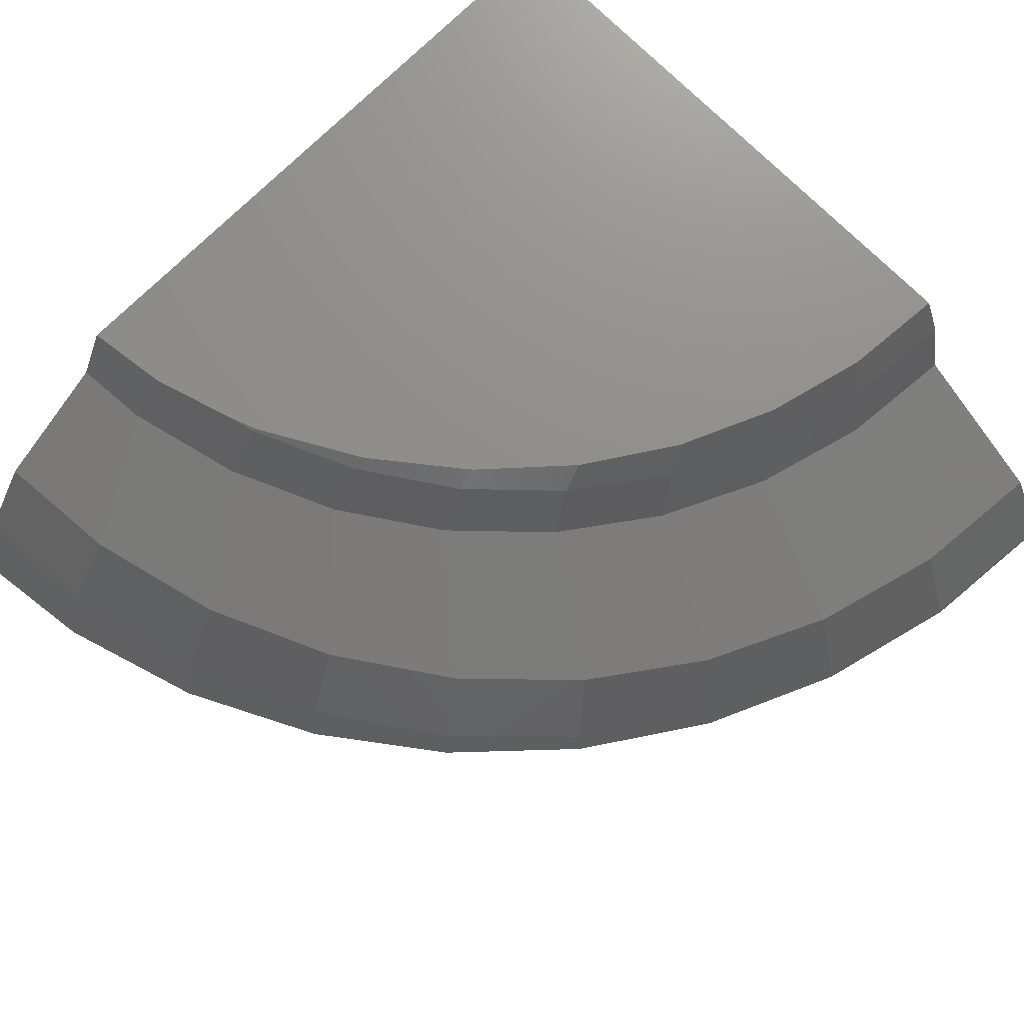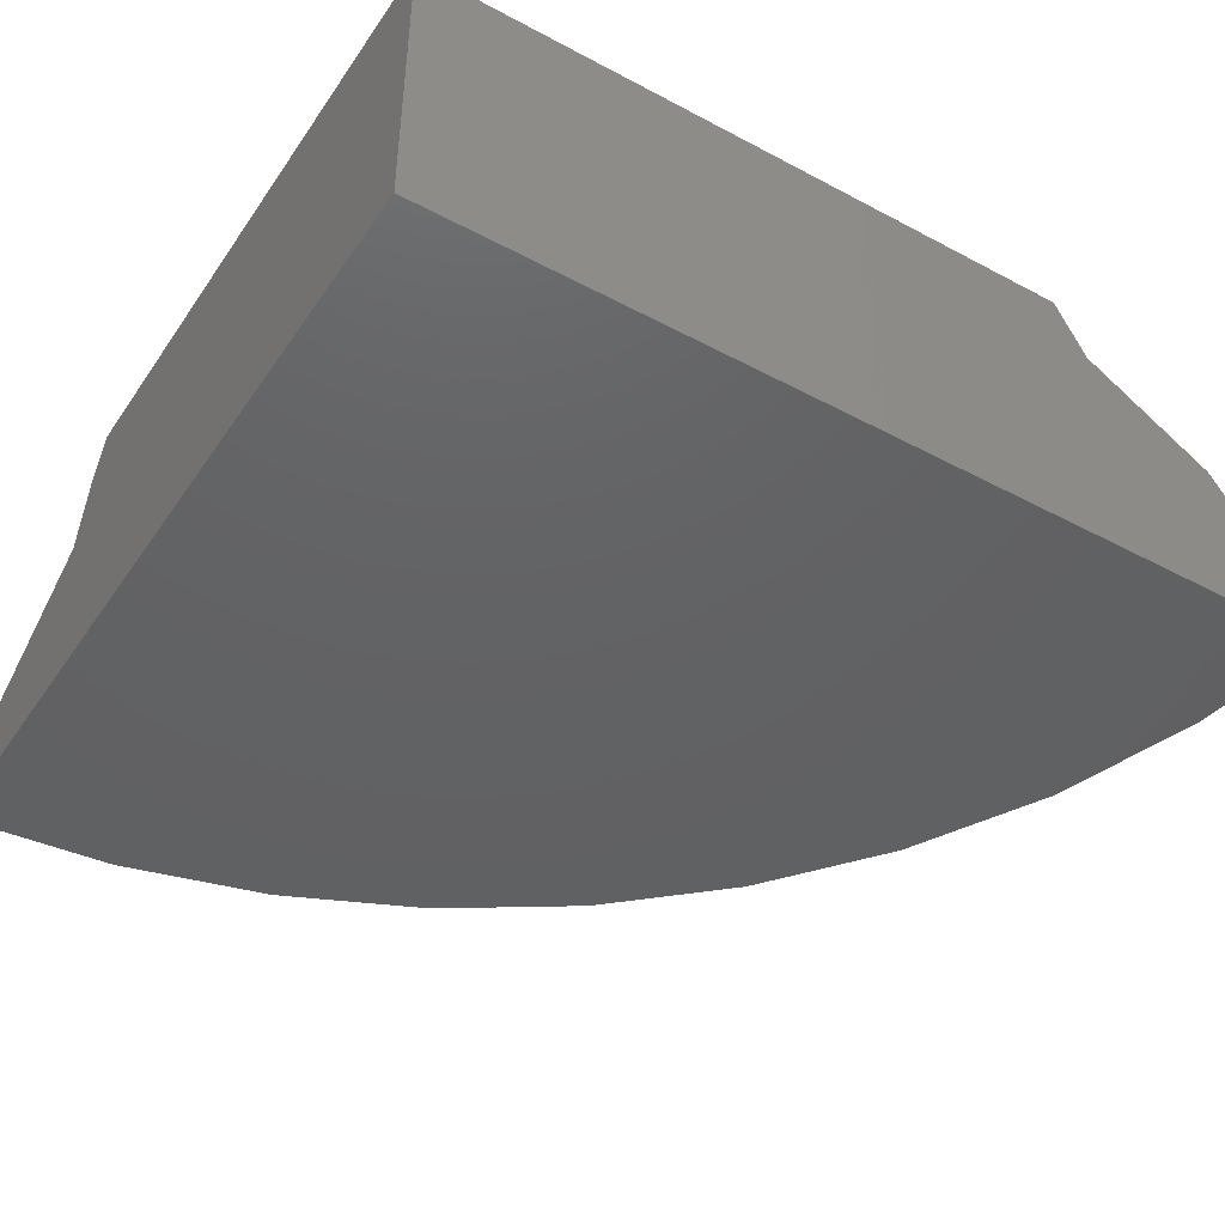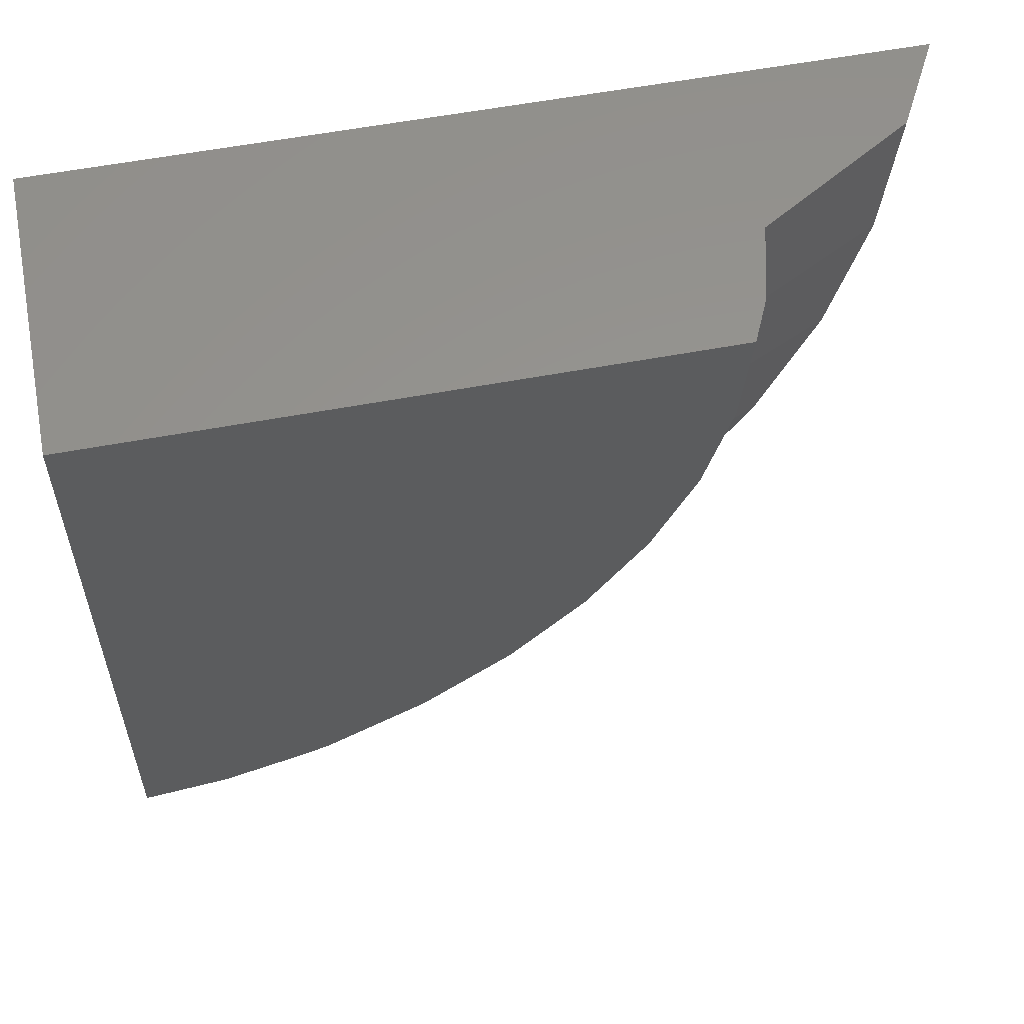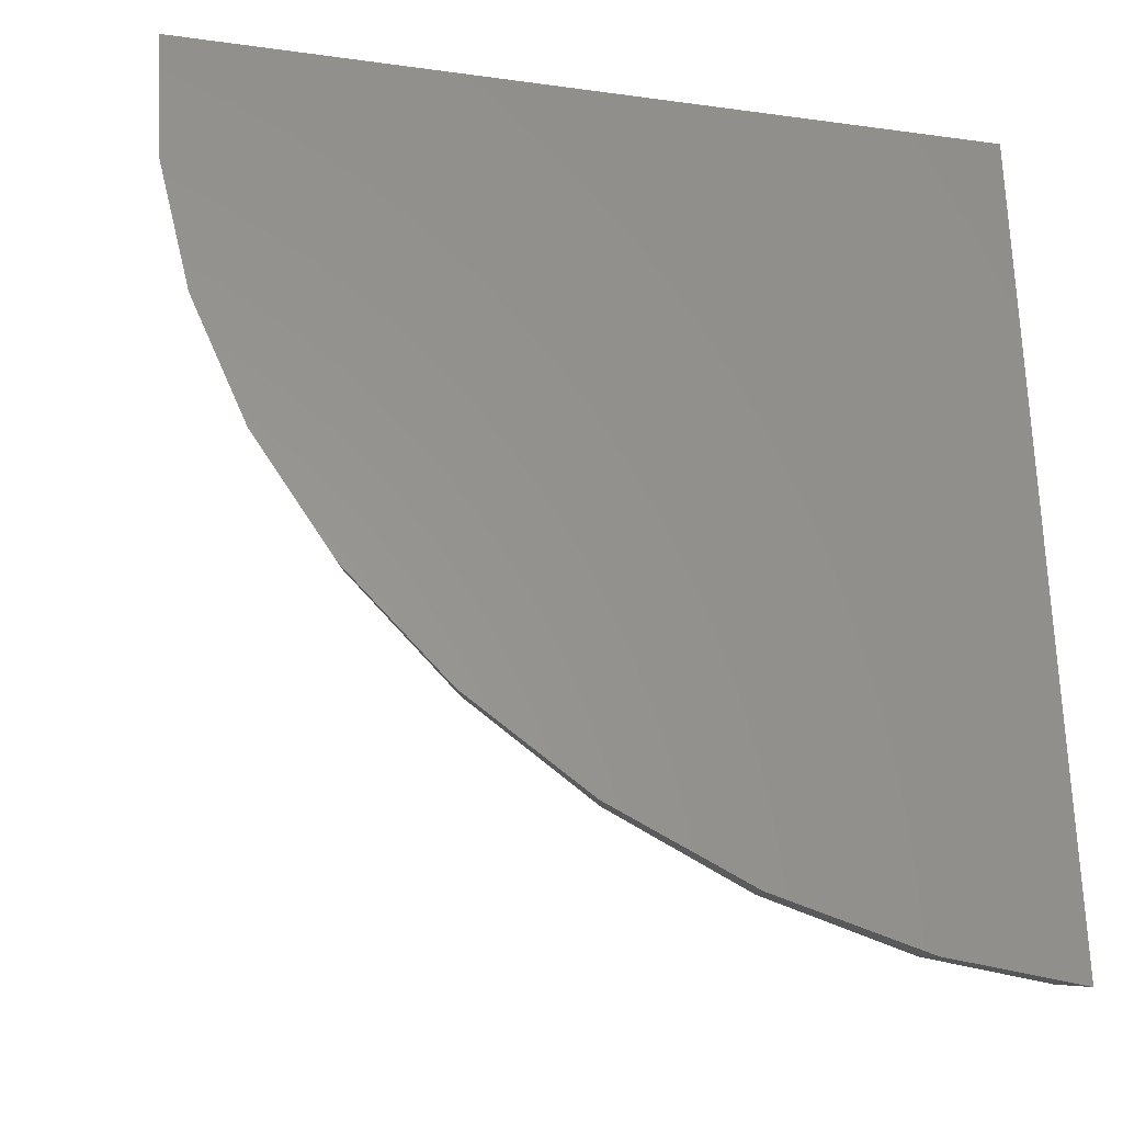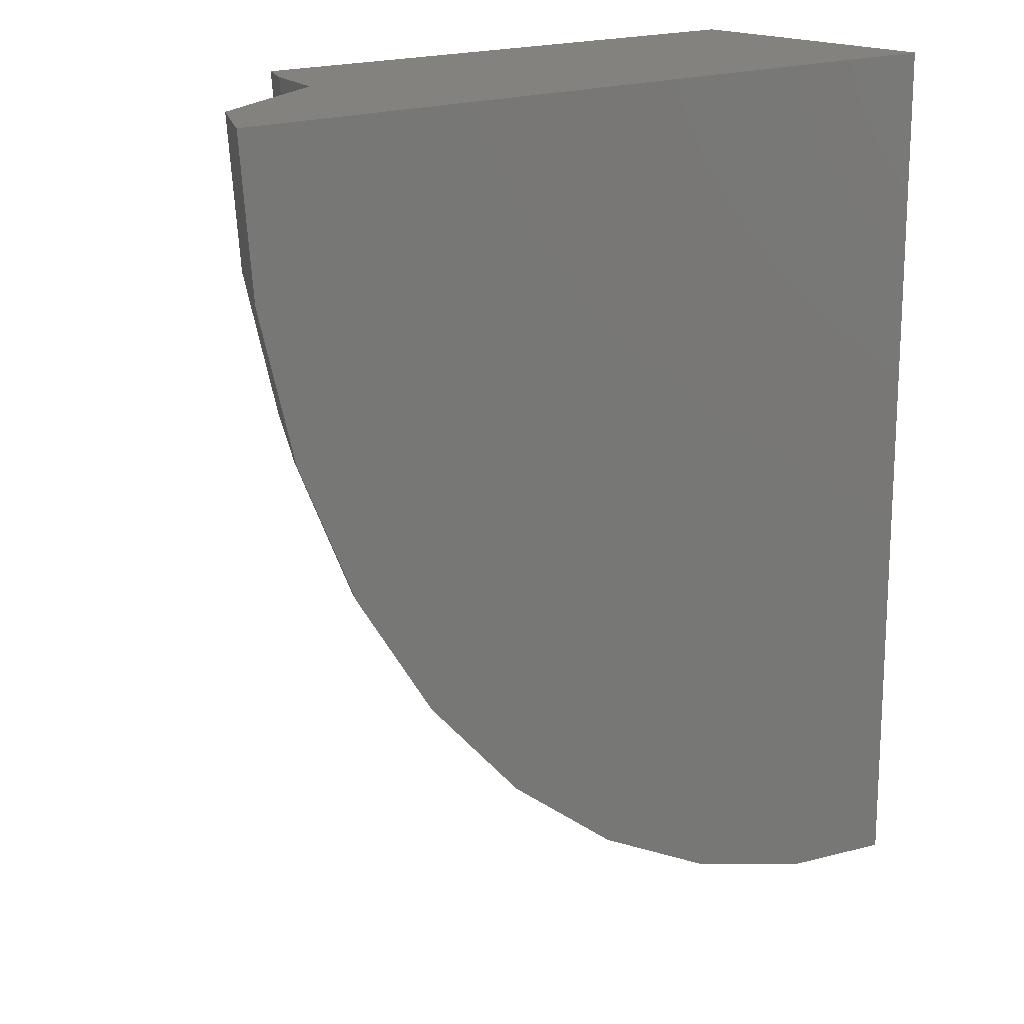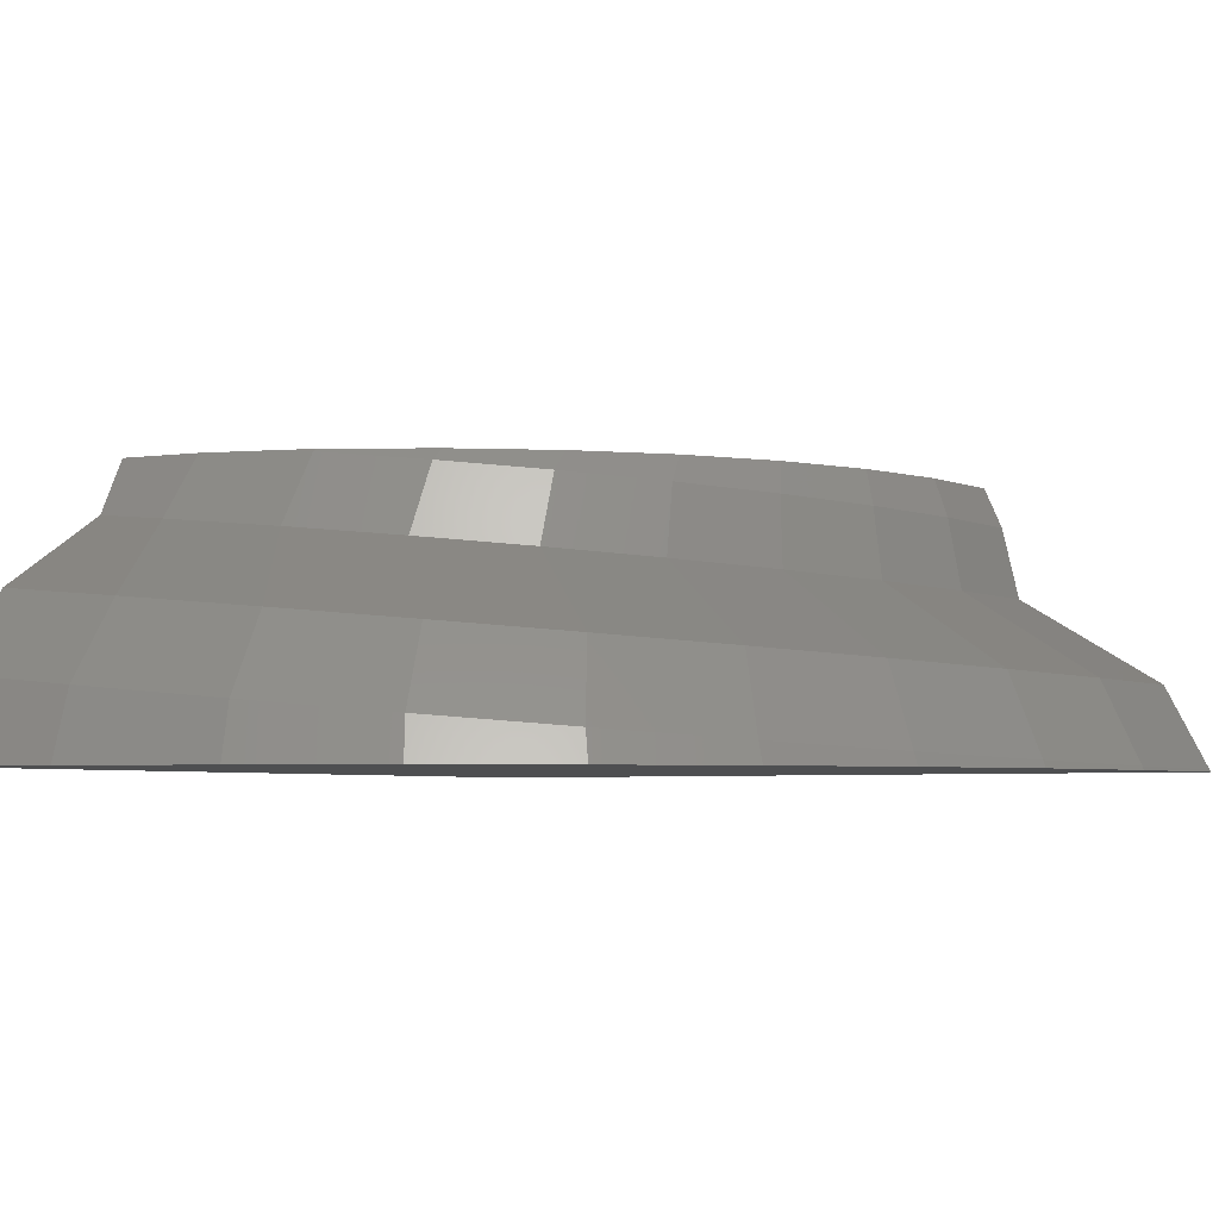
<metadata>
{"format":"stl","ext":"stl","renderer":"f3d","projection":"perspective","resolution":1024,"background":"white","views":[{"elev":73.6,"azim":-134.9,"up":"+Y"},{"elev":-43.9,"azim":58.0,"up":"+Y"},{"elev":58.0,"azim":169.0,"up":"+Z"},{"elev":-30.8,"azim":-11.1,"up":"+Z"},{"elev":17.4,"azim":-40.1,"up":"+Z"},{"elev":-4.4,"azim":-148.0,"up":"+Y"}]}
</metadata>
<code>
# stl→obj: 81 verts, 158 faces
v 24.8 -14.29 0
v 24.8 -7.147 -15.72
v 24.8 -7.147 0
v 24.8 -7.912 -16.11
v 24.8 -8.534 -16.43
v 24.8 -14.29 -21.57
v 24.8 -12.02 -20.54
v 24.8 -10.09 -18.93
v 24.8 -10.4 -19.43
v 24.8 -12.33 -20.75
v 10.38 -7.147 0
v 9.909 -8.171 0
v 9.473 -9.979 0
v 4.673 -14.23 0
v 5.771 -12.19 0
v 4.646 -14.29 0
v 10.47 -7.147 -1.103
v 10.59 -7.147 -2.496
v 10.88 -7.147 -3.633
v 11.21 -7.147 -4.941
v 11.74 -7.147 -6.146
v 12.24 -7.147 -7.284
v 13.08 -7.147 -8.575
v 13.66 -7.147 -9.473
v 14.91 -7.147 -10.84
v 15.47 -7.147 -11.45
v 17.22 -7.147 -12.85
v 17.62 -7.147 -13.17
v 20 -7.147 -14.51
v 20.76 -7.147 -14.81
v 20.09 -7.147 -14.56
v 23.13 -7.147 -15.49
v 22.76 -7.147 -15.44
v 4.65 -14.29 -0.0526
v 4.949 -14.29 -3.619
v 4.968 -14.29 -3.695
v 5.85 -14.29 -7.141
v 5.913 -14.29 -7.283
v 7.327 -14.29 -10.47
v 7.484 -14.29 -10.7
v 9.346 -14.29 -13.51
v 9.661 -14.29 -13.84
v 11.85 -14.29 -16.17
v 12.4 -14.29 -16.58
v 14.79 -14.29 -18.38
v 15.63 -14.29 -18.81
v 18.08 -14.29 -20.07
v 19.26 -14.29 -20.43
v 21.62 -14.29 -21.17
v 23.16 -14.29 -21.36
v 10.14 -8.148 -2.705
v 9.723 -9.956 -2.87
v 6.065 -12.17 -3.379
v 4.987 -14.2 -3.613
v 10.84 -8.082 -5.328
v 10.47 -9.886 -5.652
v 6.939 -12.08 -6.655
v 5.922 -14.11 -7.116
v 11.99 -7.975 -7.789
v 11.68 -9.771 -8.262
v 8.366 -11.95 -9.729
v 7.448 -13.97 -10.4
v 13.54 -7.828 -10.01
v 13.32 -9.616 -10.62
v 10.3 -11.77 -12.51
v 9.519 -13.77 -13.37
v 15.45 -7.648 -11.93
v 15.35 -9.425 -12.66
v 12.69 -11.54 -14.91
v 12.07 -13.53 -15.94
v 17.66 -7.439 -13.49
v 17.7 -9.203 -14.31
v 15.46 -11.28 -16.85
v 15.03 -13.25 -18.02
v 20.11 -7.208 -14.64
v 20.3 -8.958 -15.53
v 18.52 -10.99 -18.29
v 18.3 -12.95 -19.55
v 23.07 -8.697 -16.27
v 21.78 -10.68 -19.16
v 21.79 -12.62 -20.49
f 1 2 3
f 2 1 4
f 4 1 5
f 6 5 1
f 7 5 6
f 8 7 9
f 5 7 8
f 7 6 10
f 11 1 3
f 12 1 11
f 13 1 12
f 14 13 15
f 16 13 14
f 13 16 1
f 3 17 11
f 3 18 17
f 3 19 18
f 3 20 19
f 3 21 20
f 3 22 21
f 3 23 22
f 3 24 23
f 3 25 24
f 3 26 25
f 3 27 26
f 3 28 27
f 3 29 28
f 30 29 3
f 29 30 31
f 32 30 3
f 30 32 33
f 32 3 2
f 34 1 16
f 35 1 34
f 36 1 35
f 37 1 36
f 38 1 37
f 39 1 38
f 40 1 39
f 41 1 40
f 42 1 41
f 43 1 42
f 44 1 43
f 45 1 44
f 46 1 45
f 47 1 46
f 48 1 47
f 49 1 48
f 50 1 49
f 1 50 6
f 12 17 51
f 17 12 11
f 17 18 51
f 12 52 13
f 12 51 52
f 13 53 15
f 13 52 53
f 15 54 14
f 15 53 54
f 14 34 16
f 34 54 35
f 54 34 14
f 51 19 55
f 19 51 18
f 19 20 55
f 51 56 52
f 55 56 51
f 52 57 53
f 52 56 57
f 53 58 54
f 53 57 58
f 54 36 35
f 36 58 37
f 58 36 54
f 55 21 59
f 21 55 20
f 22 59 21
f 55 60 56
f 59 60 55
f 56 61 57
f 56 60 61
f 57 62 58
f 61 62 57
f 58 38 37
f 38 62 39
f 62 38 58
f 59 23 63
f 23 59 22
f 24 63 23
f 59 64 60
f 63 64 59
f 60 65 61
f 60 64 65
f 61 66 62
f 65 66 61
f 62 40 39
f 40 66 41
f 66 40 62
f 63 25 67
f 25 63 24
f 26 67 25
f 63 68 64
f 67 68 63
f 64 69 65
f 64 68 69
f 65 70 66
f 69 70 65
f 66 42 41
f 42 70 43
f 70 42 66
f 67 27 71
f 27 67 26
f 28 71 27
f 67 72 68
f 71 72 67
f 68 73 69
f 72 73 68
f 69 74 70
f 73 74 69
f 70 44 43
f 44 74 45
f 74 44 70
f 29 71 28
f 71 29 75
f 31 75 29
f 76 72 71
f 75 76 71
f 72 77 73
f 76 77 72
f 73 78 74
f 77 78 73
f 74 46 45
f 46 78 47
f 78 46 74
f 30 75 31
f 79 76 75
f 79 30 33
f 30 79 75
f 76 80 77
f 79 80 76
f 77 81 78
f 80 81 77
f 78 48 47
f 48 81 49
f 81 48 78
f 79 4 5
f 4 79 32
f 32 79 33
f 2 4 32
f 8 80 79
f 80 8 9
f 5 8 79
f 81 7 10
f 7 81 80
f 9 7 80
f 81 50 49
f 50 10 6
f 10 50 81

</code>
